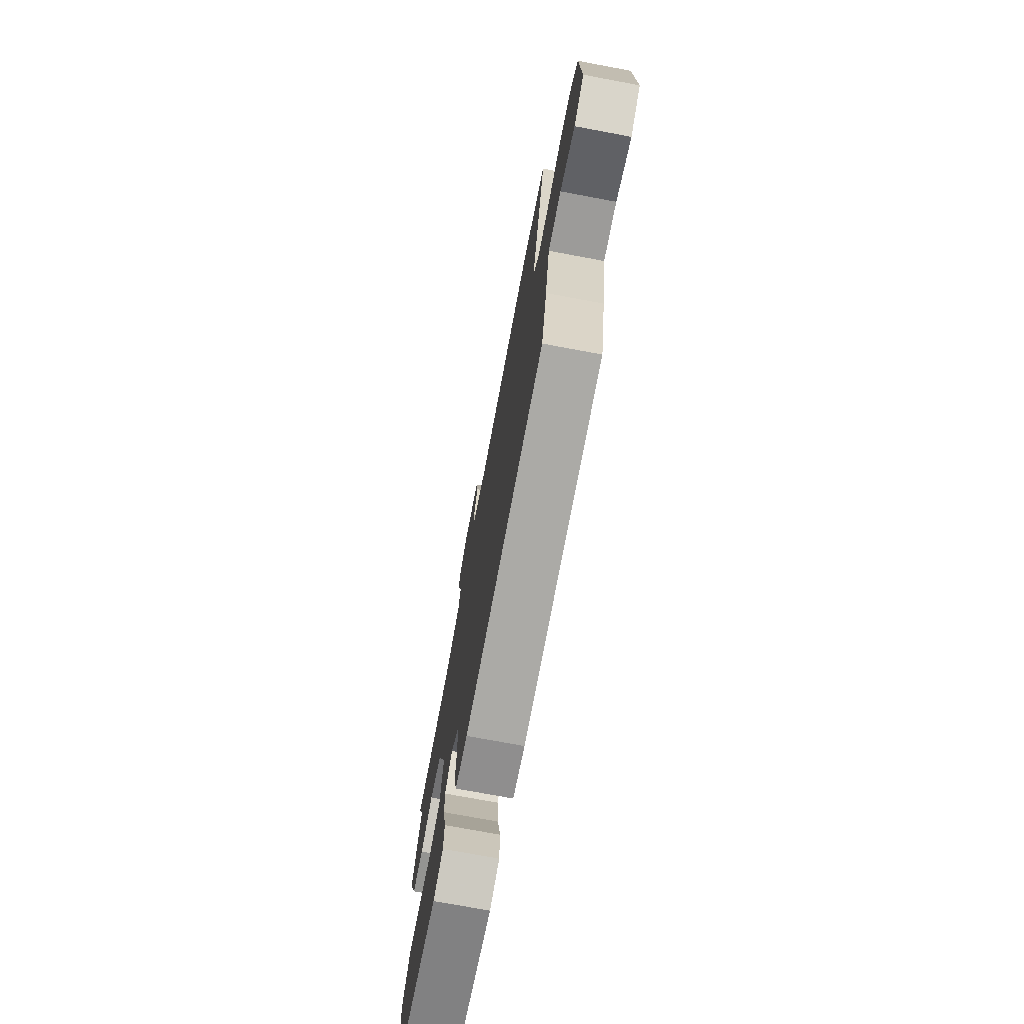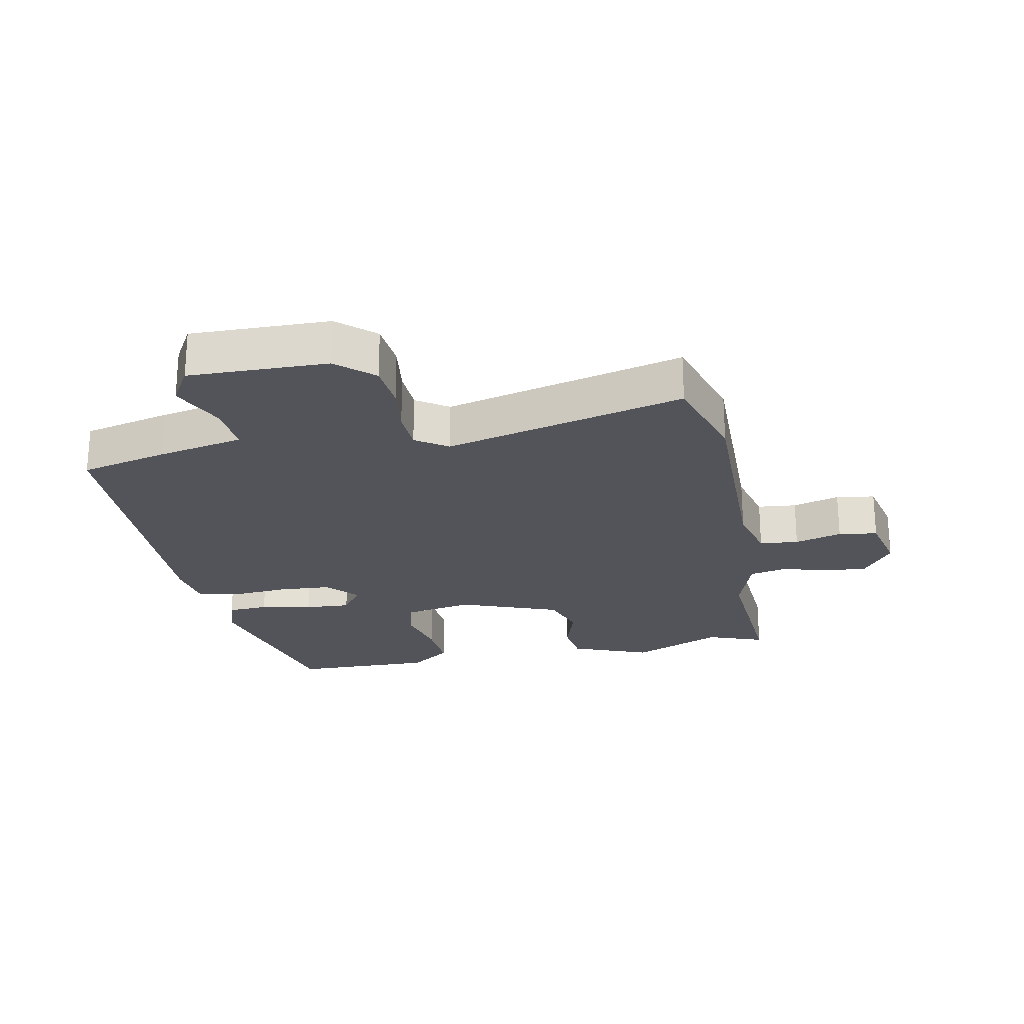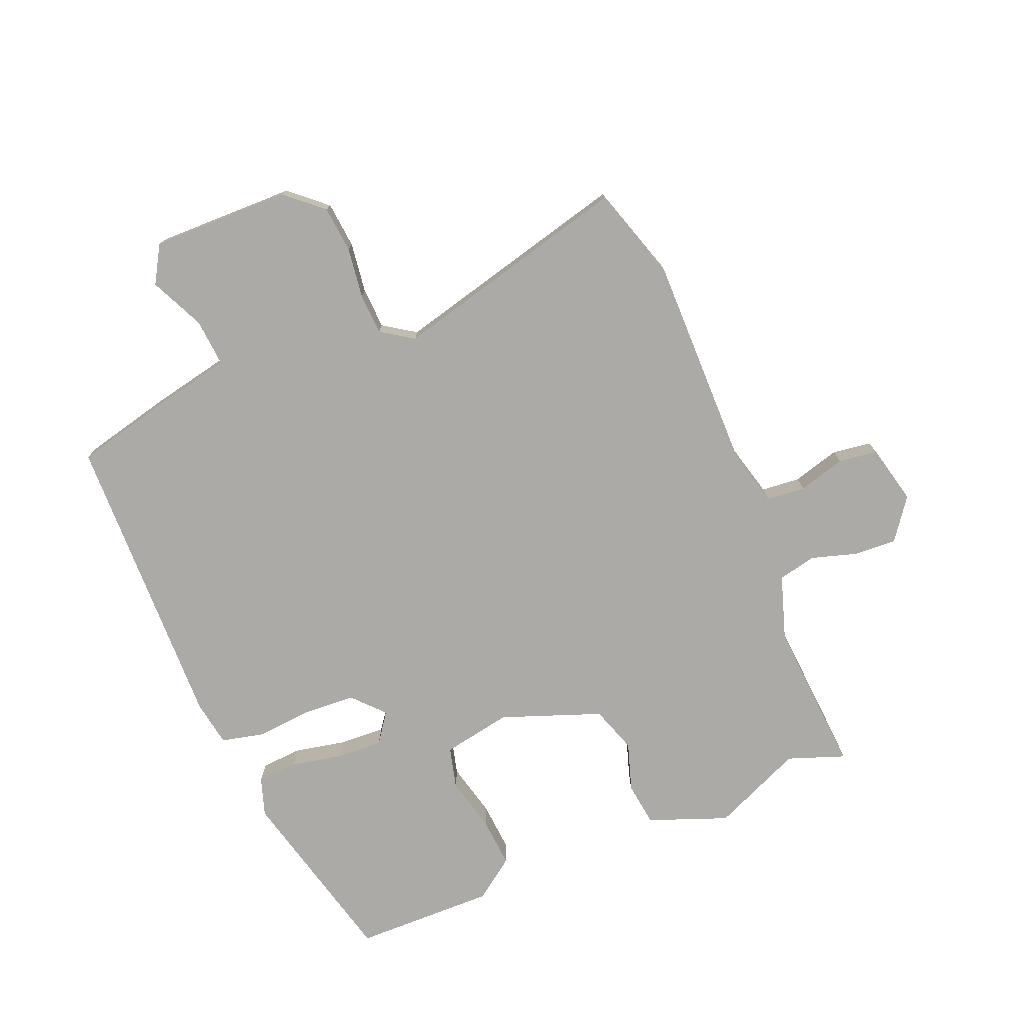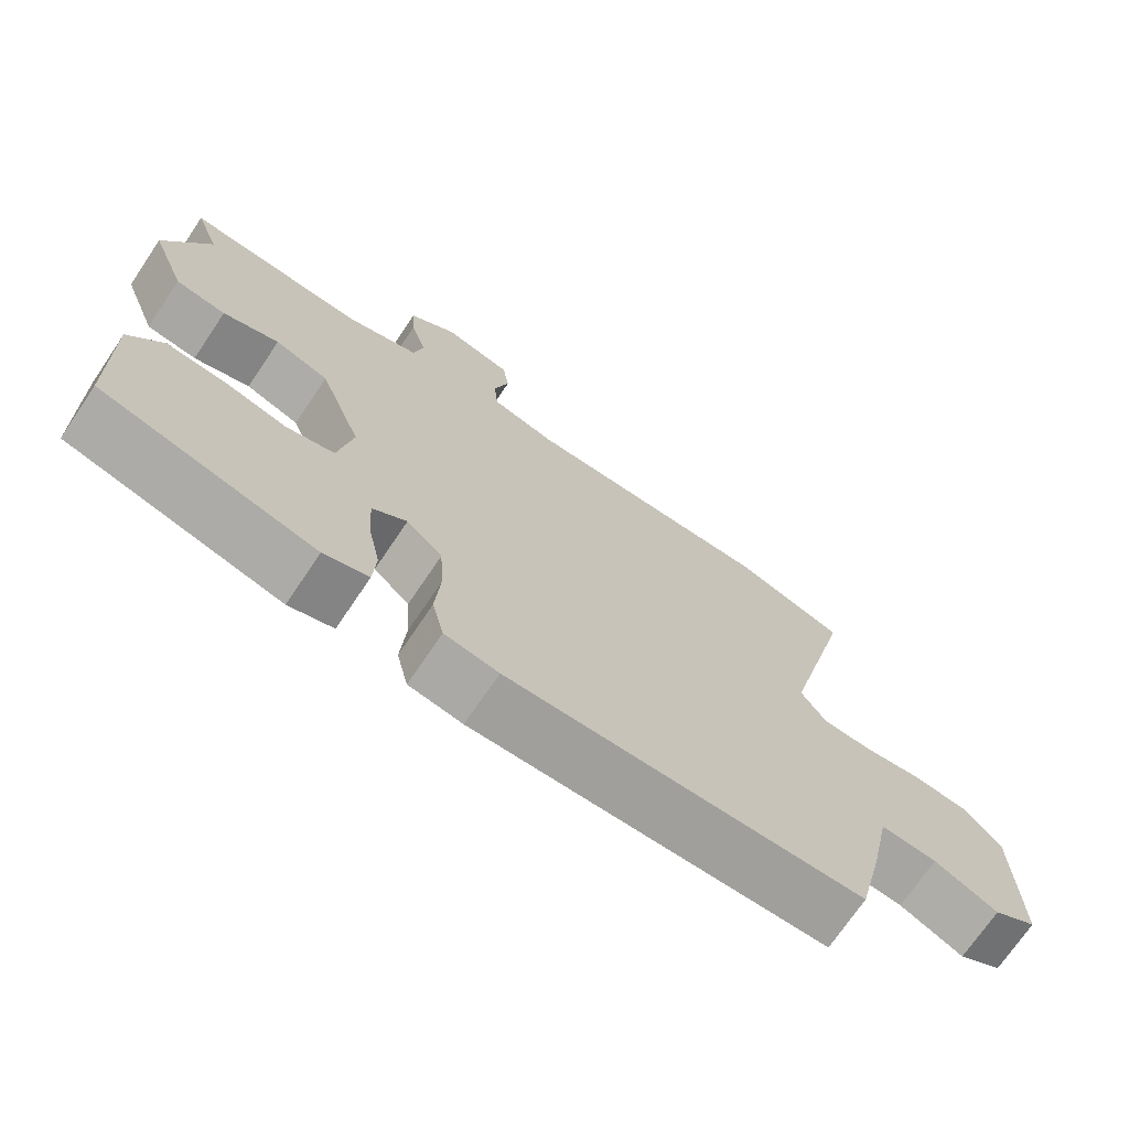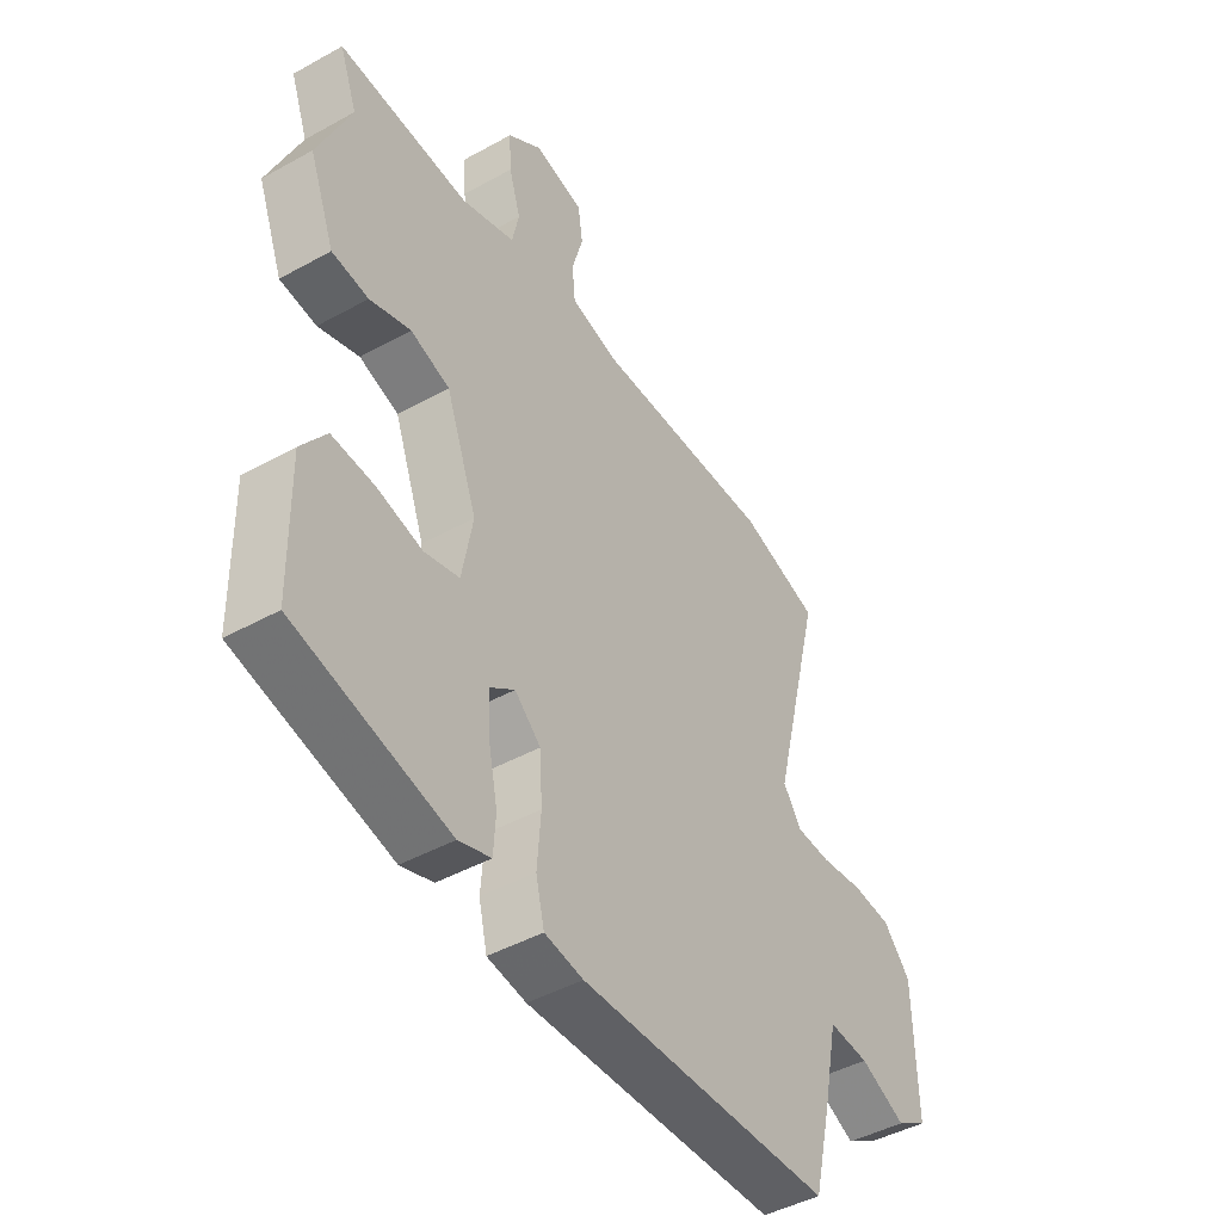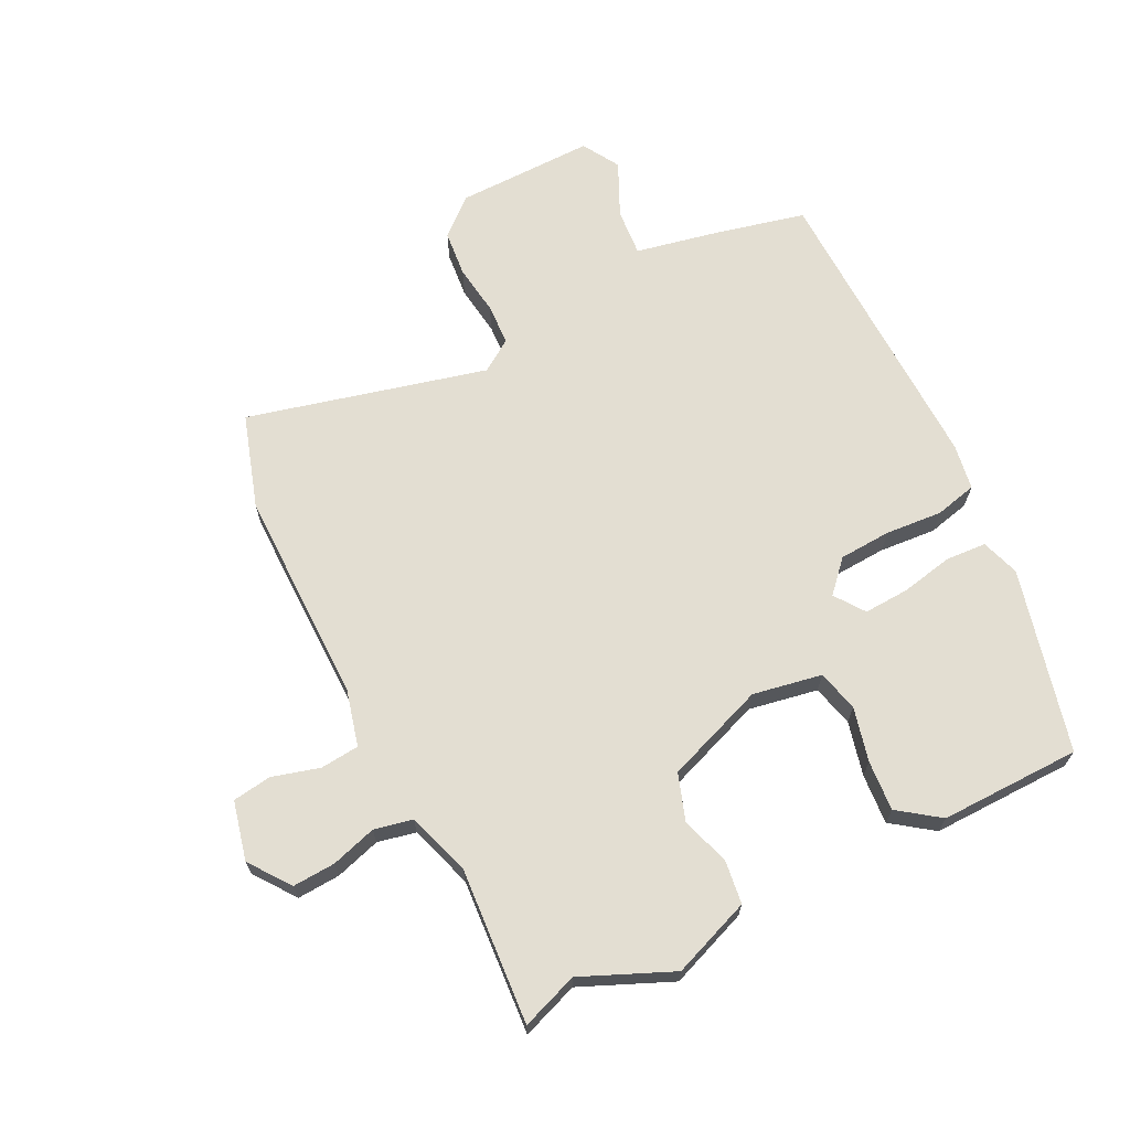
<metadata>
{"format":"obj","ext":"obj","renderer":"f3d","projection":"perspective","resolution":1024,"background":"white","views":[{"elev":-74.4,"azim":-100.6,"up":"+Z"},{"elev":-23.8,"azim":-78.9,"up":"+Y"},{"elev":-76.1,"azim":-67.4,"up":"+Y"},{"elev":-71.8,"azim":146.0,"up":"+Z"},{"elev":-45.0,"azim":122.7,"up":"+Z"},{"elev":67.5,"azim":63.6,"up":"+Y"}]}
</metadata>
<code>
v 0.5 0.07 0.501
v 0.467 0.07 0.411
v 0.529 0.07 0.267
v 0.481 0.07 0.142
v 0.412 0.07 0.133
v 0.335 0.07 0.158
v 0.261 0.07 0.133
v 0.202 0.07 -0.025
v 0.222 0.07 -0.135
v 0.288 0.07 -0.152
v 0.374 0.07 -0.131
v 0.454 0.07 -0.125
v 0.501 0.07 -0.19
v 0.497 0.07 -0.414
v 0.206 0.07 -0.486
v 0.145 0.07 -0.466
v 0.141 0.07 -0.401
v 0.158 0.07 -0.319
v 0.162 0.07 -0.246
v 0.115 0.07 -0.212
v 0.066 0.07 -0.257
v 0.061 0.07 -0.34
v 0.068 0.07 -0.43
v 0.052 0.07 -0.497
v -0.021 0.07 -0.509
v -0.501 0.07 -0.497
v -0.534 0.07 -0.358
v -0.562 0.07 -0.221
v -0.638 0.07 -0.227
v -0.724 0.07 -0.267
v -0.783 0.07 -0.232
v -0.779 0.07 -0.011
v -0.728 0.07 0.047
v -0.654 0.07 0.054
v -0.574 0.07 0.043
v -0.508 0.07 0.046
v -0.474 0.07 0.097
v -0.569 0.07 0.478
v -0.419 0.07 0.525
v -0.078 0.07 0.522
v 0.012 0.07 0.545
v 0.018 0.07 0.607
v -0.003 0.07 0.682
v 0.006 0.07 0.744
v 0.1 0.07 0.766
v 0.165 0.07 0.718
v 0.161 0.07 0.65
v 0.139 0.07 0.578
v 0.152 0.07 0.517
v 0.253 0.07 0.484
v 0.5 0 0.501
v 0.467 0 0.411
v 0.529 0 0.267
v 0.481 0 0.142
v 0.412 0 0.133
v 0.335 0 0.158
v 0.261 0 0.133
v 0.202 0 -0.025
v 0.222 0 -0.135
v 0.288 0 -0.152
v 0.374 0 -0.131
v 0.454 0 -0.125
v 0.501 0 -0.19
v 0.497 0 -0.414
v 0.206 0 -0.486
v 0.145 0 -0.466
v 0.141 0 -0.401
v 0.158 0 -0.319
v 0.162 0 -0.246
v 0.115 0 -0.212
v 0.066 0 -0.257
v 0.061 0 -0.34
v 0.068 0 -0.43
v 0.052 0 -0.497
v -0.021 0 -0.509
v -0.501 0 -0.497
v -0.534 0 -0.358
v -0.562 0 -0.221
v -0.638 0 -0.227
v -0.724 0 -0.267
v -0.783 0 -0.232
v -0.779 0 -0.011
v -0.728 0 0.047
v -0.654 0 0.054
v -0.574 0 0.043
v -0.508 0 0.046
v -0.474 0 0.097
v -0.569 0 0.478
v -0.419 0 0.525
v -0.078 0 0.522
v 0.012 0 0.545
v 0.018 0 0.607
v -0.003 0 0.682
v 0.006 0 0.744
v 0.1 0 0.766
v 0.165 0 0.718
v 0.161 0 0.65
v 0.139 0 0.578
v 0.152 0 0.517
v 0.253 0 0.484
f 46 47 48
f 45 46 48
f 44 45 48
f 43 44 48
f 42 43 48
f 41 42 48 49
f 40 41 49 50
f 39 40 50
f 38 39 50
f 37 38 50
f 33 34 35
f 32 33 35
f 31 32 35
f 30 31 35
f 29 30 35
f 28 29 35 36
f 28 36 37
f 27 28 37
f 26 27 37
f 25 26 37
f 24 25 37
f 23 24 37
f 22 23 37
f 16 17 18
f 15 16 18
f 14 15 18
f 13 14 18
f 12 13 18
f 11 12 18
f 10 11 18
f 9 10 18 19
f 8 9 19 20
f 4 5 6
f 3 4 6
f 2 3 6
f 2 6 7
f 1 2 7
f 50 1 7
f 8 20 21
f 7 8 21
f 50 7 21
f 37 50 21
f 21 22 37
f 98 97 96
f 98 96 95
f 98 95 94
f 98 94 93
f 98 93 92
f 99 98 92 91
f 100 99 91 90
f 100 90 89
f 100 89 88
f 100 88 87
f 85 84 83
f 85 83 82
f 85 82 81
f 85 81 80
f 85 80 79
f 86 85 79 78
f 87 86 78
f 87 78 77
f 87 77 76
f 87 76 75
f 87 75 74
f 87 74 73
f 87 73 72
f 68 67 66
f 68 66 65
f 68 65 64
f 68 64 63
f 68 63 62
f 68 62 61
f 68 61 60
f 69 68 60 59
f 70 69 59 58
f 56 55 54
f 56 54 53
f 56 53 52
f 57 56 52
f 57 52 51
f 57 51 100
f 71 70 58
f 71 58 57
f 71 57 100
f 71 100 87
f 87 72 71
f 1 51 52 2
f 2 52 53 3
f 3 53 54 4
f 4 54 55 5
f 5 55 56 6
f 6 56 57 7
f 7 57 58 8
f 8 58 59 9
f 9 59 60 10
f 10 60 61 11
f 11 61 62 12
f 12 62 63 13
f 13 63 64 14
f 14 64 65 15
f 15 65 66 16
f 16 66 67 17
f 17 67 68 18
f 18 68 69 19
f 19 69 70 20
f 20 70 71 21
f 21 71 72 22
f 22 72 73 23
f 23 73 74 24
f 24 74 75 25
f 25 75 76 26
f 26 76 77 27
f 27 77 78 28
f 28 78 79 29
f 29 79 80 30
f 30 80 81 31
f 31 81 82 32
f 32 82 83 33
f 33 83 84 34
f 34 84 85 35
f 35 85 86 36
f 36 86 87 37
f 37 87 88 38
f 38 88 89 39
f 39 89 90 40
f 40 90 91 41
f 41 91 92 42
f 42 92 93 43
f 43 93 94 44
f 44 94 95 45
f 45 95 96 46
f 46 96 97 47
f 47 97 98 48
f 48 98 99 49
f 49 99 100 50
f 50 100 51 1

</code>
